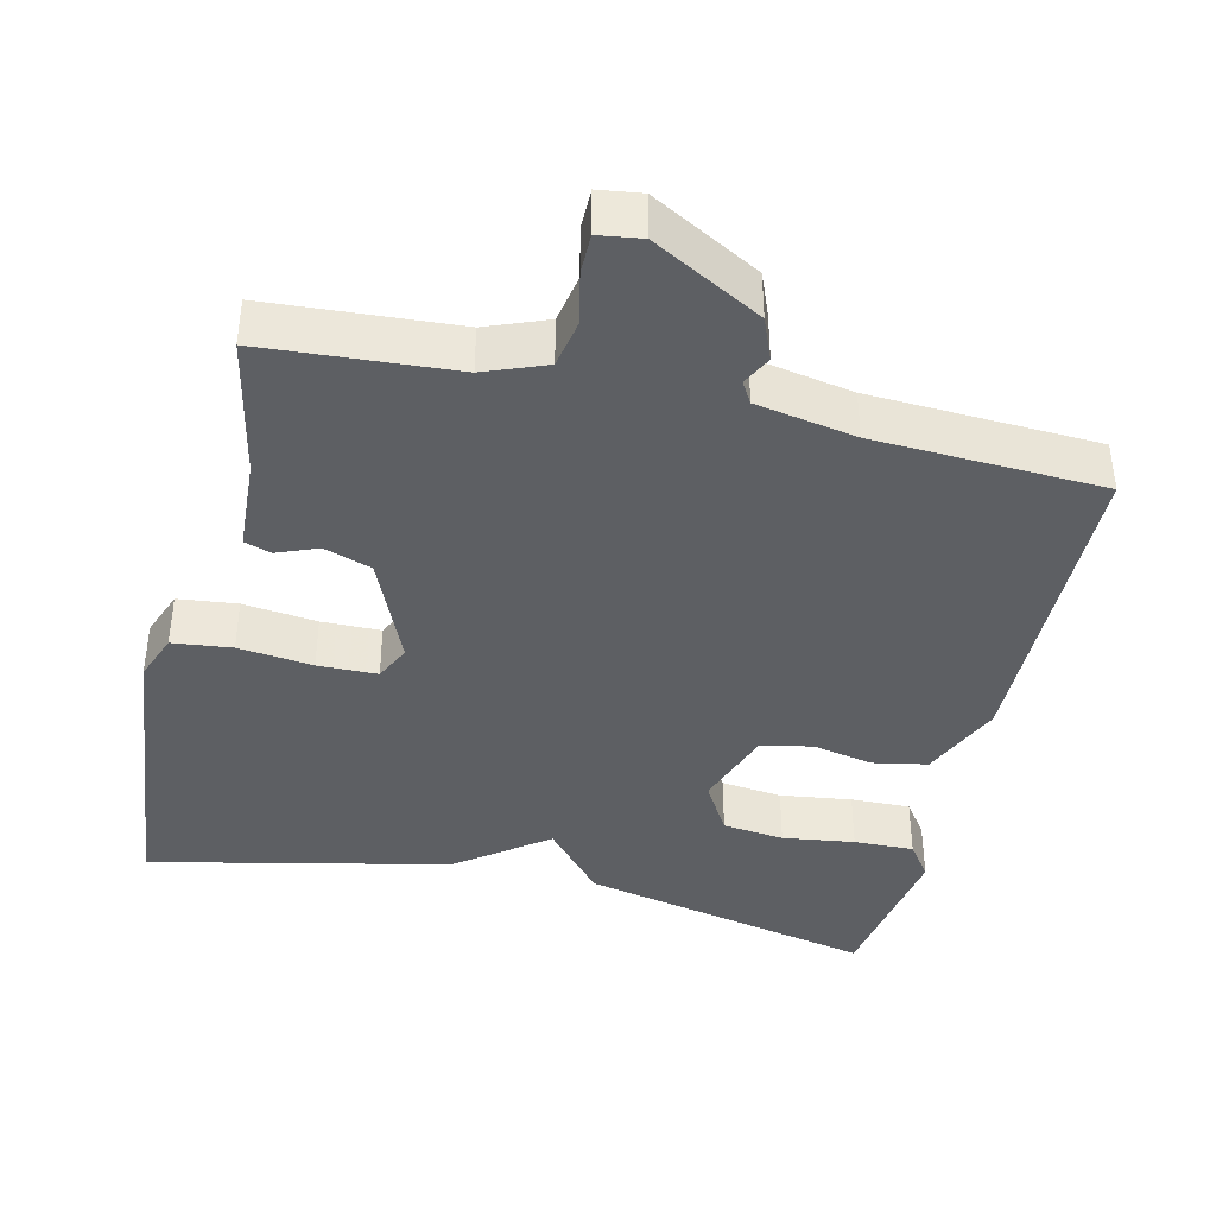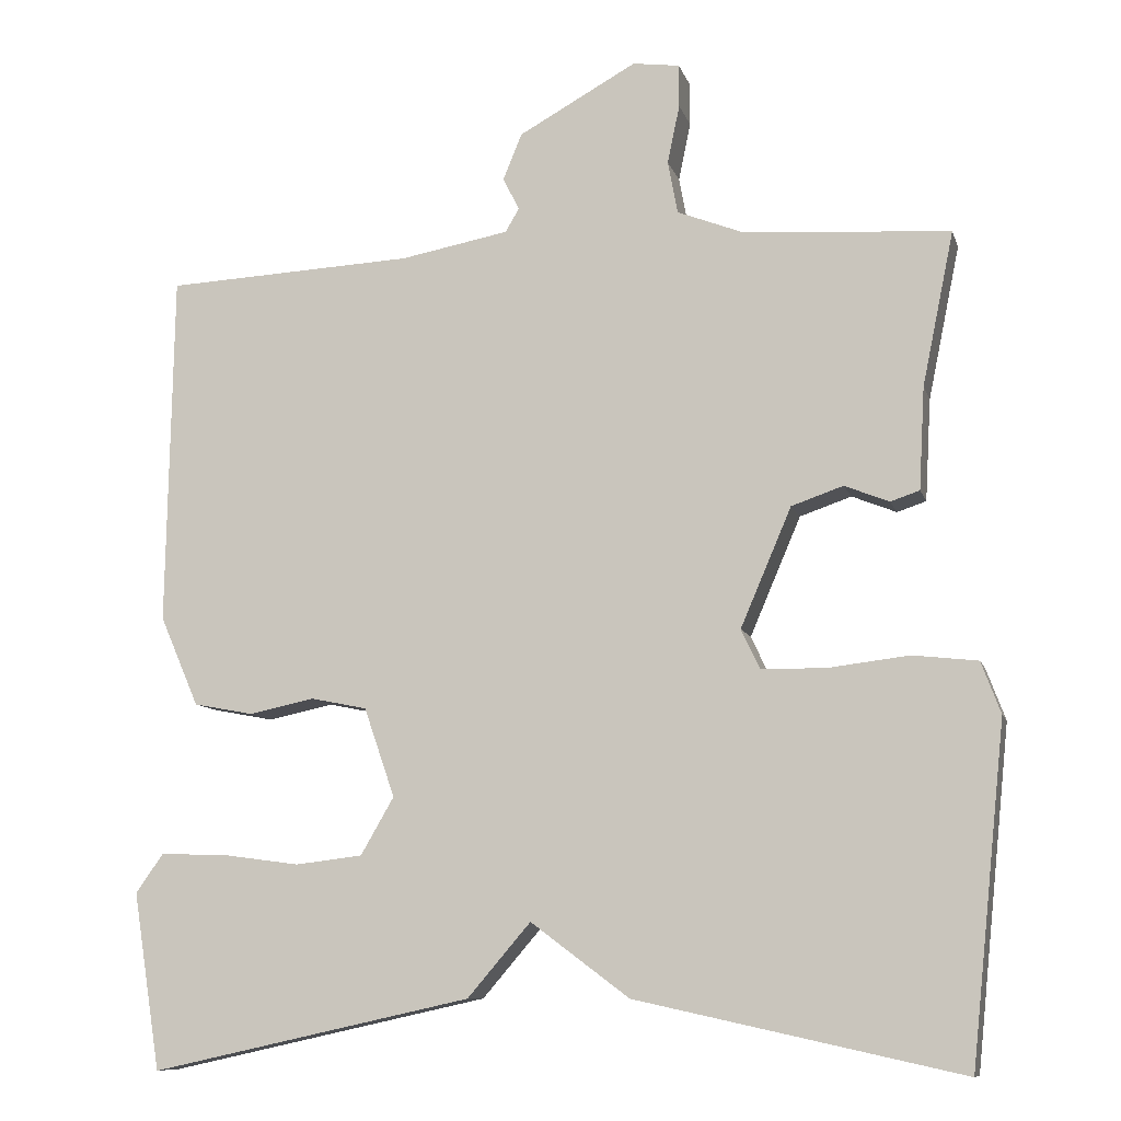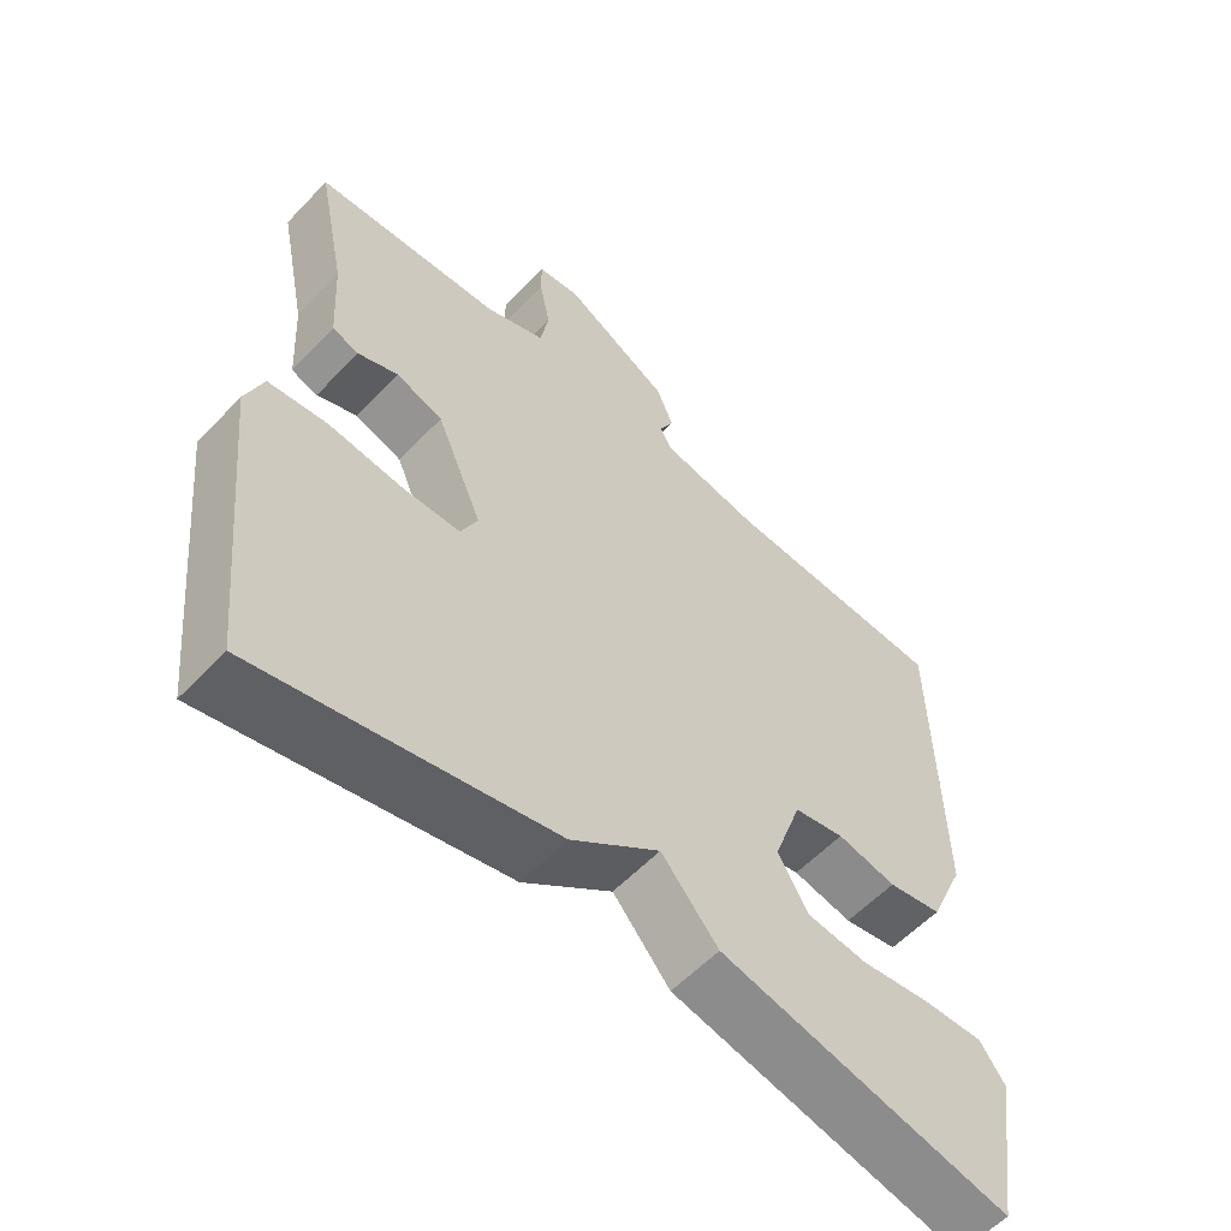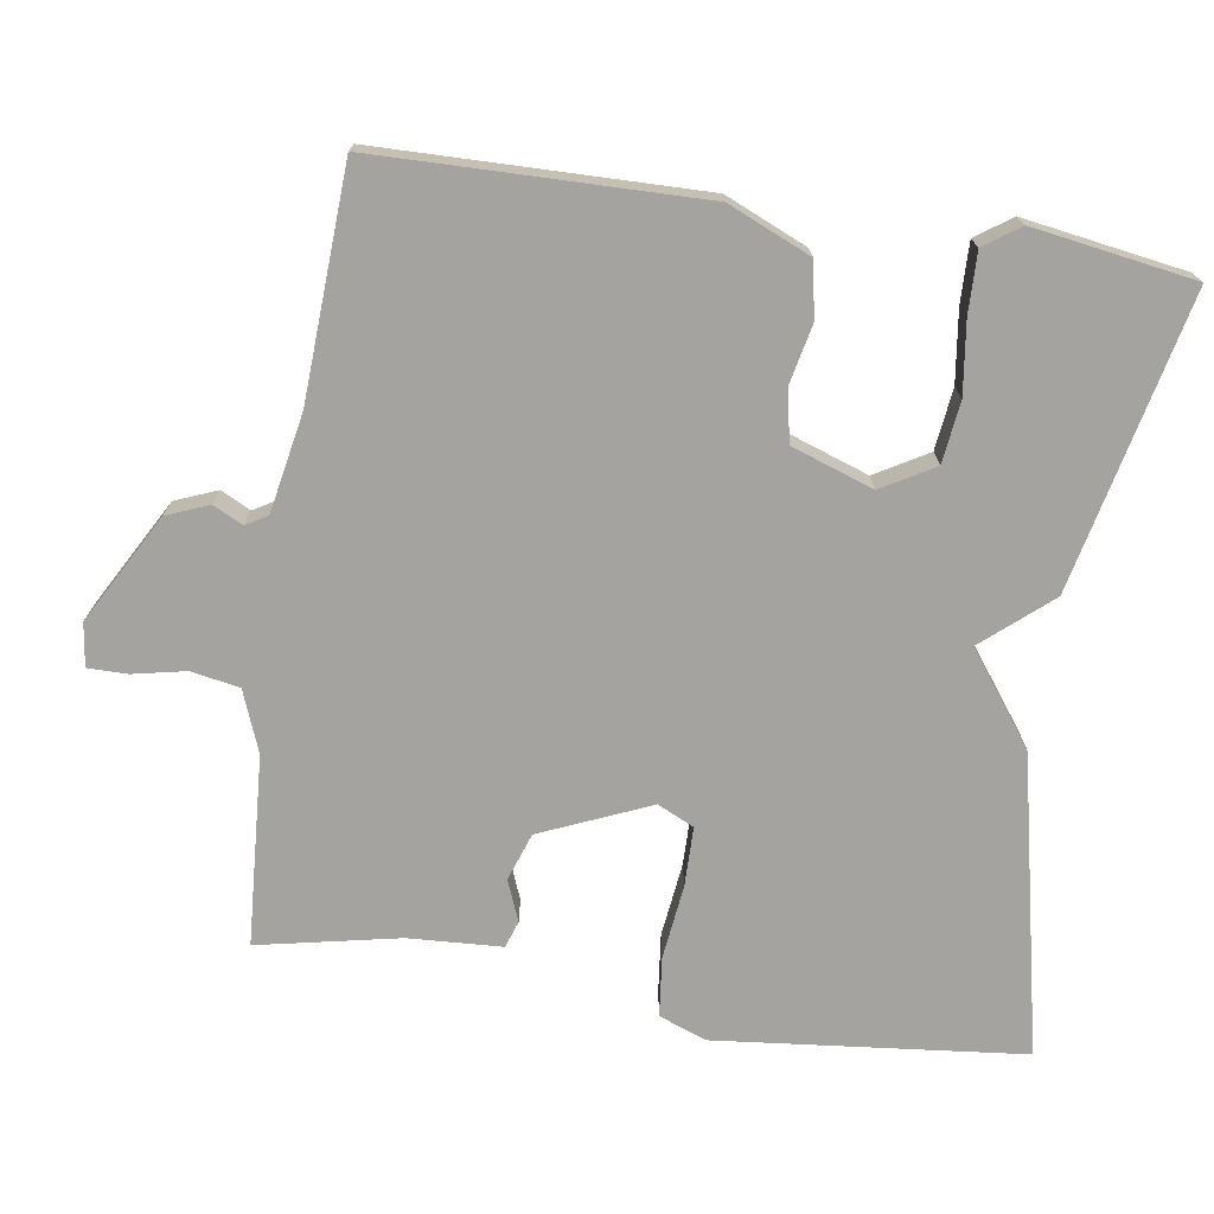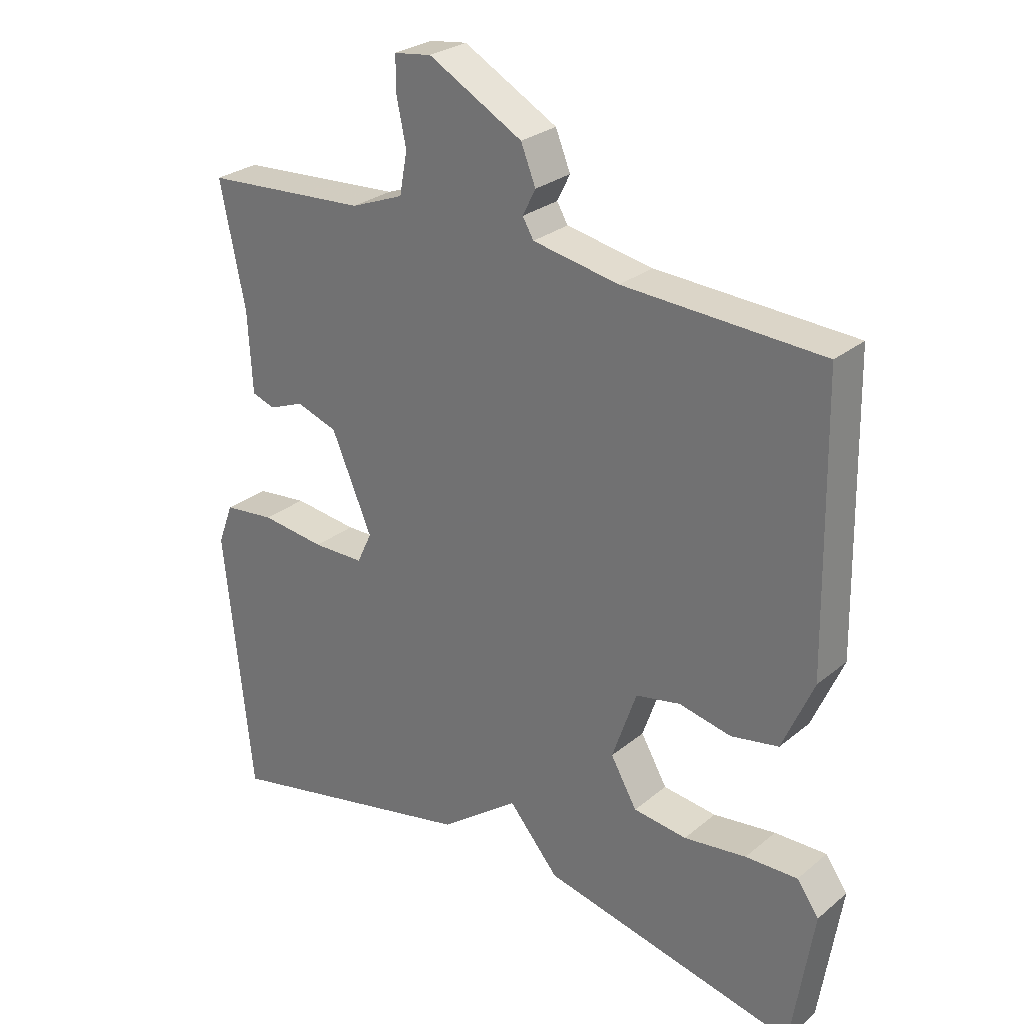
<metadata>
{"format":"obj","ext":"obj","renderer":"f3d","projection":"perspective","resolution":1024,"background":"white","views":[{"elev":-39.9,"azim":-13.2,"up":"+Y"},{"elev":-9.5,"azim":-165.9,"up":"+Z"},{"elev":-57.4,"azim":-42.8,"up":"+Z"},{"elev":-73.0,"azim":81.3,"up":"+Y"},{"elev":27.4,"azim":38.9,"up":"+Z"}]}
</metadata>
<code>
v 0.5 0.07 0.5
v 0.508 0.07 0.064
v 0.46 0.07 -0.047
v 0.386 0.07 -0.061
v 0.305 0.07 -0.044
v 0.236 0.07 -0.058
v 0.198 0.07 -0.168
v 0.239 0.07 -0.239
v 0.322 0.07 -0.249
v 0.419 0.07 -0.236
v 0.5 0.07 -0.234
v 0.534 0.07 -0.282
v 0.5 0.07 -0.5
v 0.102 0.07 -0.412
v 0.024 0.07 -0.321
v -0.098 0.07 -0.412
v -0.5 0.07 -0.5
v -0.543 0.07 -0.086
v -0.519 0.07 -0.022
v -0.439 0.07 -0.013
v -0.339 0.07 -0.025
v -0.259 0.07 -0.024
v -0.236 0.07 0.025
v -0.299 0.07 0.172
v -0.363 0.07 0.194
v -0.418 0.07 0.172
v -0.454 0.07 0.184
v -0.461 0.07 0.31
v -0.5 0.07 0.5
v -0.245 0.07 0.517
v -0.163 0.07 0.549
v -0.151 0.07 0.614
v -0.166 0.07 0.686
v -0.166 0.07 0.739
v -0.108 0.07 0.747
v 0.038 0.07 0.666
v 0.061 0.07 0.609
v 0.041 0.07 0.569
v 0.058 0.07 0.54
v 0.192 0.07 0.515
v 0.5 0 0.5
v 0.508 0 0.064
v 0.46 0 -0.047
v 0.386 0 -0.061
v 0.305 0 -0.044
v 0.236 0 -0.058
v 0.198 0 -0.168
v 0.239 0 -0.239
v 0.322 0 -0.249
v 0.419 0 -0.236
v 0.5 0 -0.234
v 0.534 0 -0.282
v 0.5 0 -0.5
v 0.102 0 -0.412
v 0.024 0 -0.321
v -0.098 0 -0.412
v -0.5 0 -0.5
v -0.543 0 -0.086
v -0.519 0 -0.022
v -0.439 0 -0.013
v -0.339 0 -0.025
v -0.259 0 -0.024
v -0.236 0 0.025
v -0.299 0 0.172
v -0.363 0 0.194
v -0.418 0 0.172
v -0.454 0 0.184
v -0.461 0 0.31
v -0.5 0 0.5
v -0.245 0 0.517
v -0.163 0 0.549
v -0.151 0 0.614
v -0.166 0 0.686
v -0.166 0 0.739
v -0.108 0 0.747
v 0.038 0 0.666
v 0.061 0 0.609
v 0.041 0 0.569
v 0.058 0 0.54
v 0.192 0 0.515
f 36 37 38
f 35 36 38
f 34 35 38
f 33 34 38
f 32 33 38
f 31 32 38 39
f 30 31 39 40
f 3 4 5
f 2 3 5
f 1 2 5
f 40 1 5
f 30 40 5
f 29 30 5
f 28 29 5
f 25 26 27 28
f 19 20 21
f 18 19 21
f 17 18 21
f 16 17 21
f 15 16 21
f 15 21 22
f 13 14 15
f 12 13 15
f 11 12 15
f 10 11 15
f 9 10 15
f 8 9 15
f 15 22 23
f 8 15 23
f 7 8 23
f 28 5 6
f 24 25 28
f 24 28 6 7
f 7 23 24
f 78 77 76
f 78 76 75
f 78 75 74
f 78 74 73
f 78 73 72
f 79 78 72 71
f 80 79 71 70
f 45 44 43
f 45 43 42
f 45 42 41
f 45 41 80
f 45 80 70
f 45 70 69
f 45 69 68
f 68 67 66 65
f 61 60 59
f 61 59 58
f 61 58 57
f 61 57 56
f 61 56 55
f 62 61 55
f 55 54 53
f 55 53 52
f 55 52 51
f 55 51 50
f 55 50 49
f 55 49 48
f 63 62 55
f 63 55 48
f 63 48 47
f 46 45 68
f 68 65 64
f 47 46 68 64
f 64 63 47
f 1 41 42 2
f 2 42 43 3
f 3 43 44 4
f 4 44 45 5
f 5 45 46 6
f 6 46 47 7
f 7 47 48 8
f 8 48 49 9
f 9 49 50 10
f 10 50 51 11
f 11 51 52 12
f 12 52 53 13
f 13 53 54 14
f 14 54 55 15
f 15 55 56 16
f 16 56 57 17
f 17 57 58 18
f 18 58 59 19
f 19 59 60 20
f 20 60 61 21
f 21 61 62 22
f 22 62 63 23
f 23 63 64 24
f 24 64 65 25
f 25 65 66 26
f 26 66 67 27
f 27 67 68 28
f 28 68 69 29
f 29 69 70 30
f 30 70 71 31
f 31 71 72 32
f 32 72 73 33
f 33 73 74 34
f 34 74 75 35
f 35 75 76 36
f 36 76 77 37
f 37 77 78 38
f 38 78 79 39
f 39 79 80 40
f 40 80 41 1

</code>
